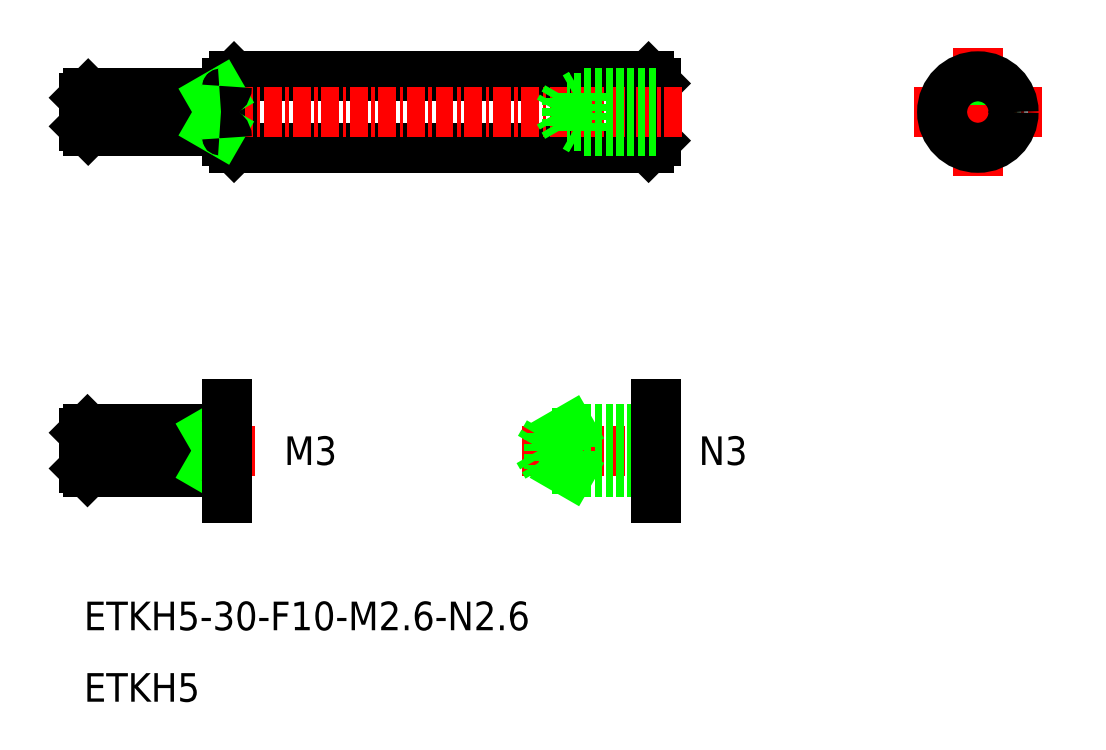
<metadata>
{"format":"dxf","ext":"dxf","renderer":"ezdxf+matplotlib","layout":"modelspace","background":"white","min_lineweight":24,"dpi":150}
</metadata>
<code>
0
SECTION
2
ENTITIES
0
TEXT
8
0
10
28.44
20
-89.21
30
0
40
2
1
ETKH5-30-F10-M2.6-N2.6
0
TEXT
8
0
10
28.44
20
-94.21
30
0
40
2
1
ETKH5
0
LINE
8
CENTER
10
59.07
20
-76.65
30
0
11
69.44
21
-76.65
31
0
0
TEXT
8
0
10
71.44
20
-77.65
30
0
40
2
1
N3
11
71.44
21
-76.65
31
0
73
     2
0
CIRCLE
8
0
10
90.97
20
-52.96
30
0
40
1
0
LINE
8
CENTER
10
86.47
20
-52.96
30
0
11
95.47
21
-52.96
31
0
0
LINE
8
0
10
67.94
20
-50.46
30
0
11
68.44
21
-50.96
31
0
0
LINE
8
0
10
62.44
20
-75.15
30
0
11
62.01
21
-75.4
31
0
0
LINE
8
0
10
60.94
20
-75.4
30
0
11
60.22
21
-76.65
31
0
0
LINE
8
0
10
60.22
20
-76.65
30
0
11
60.94
21
-77.9
31
0
0
LINE
8
0
10
60.94
20
-75.4
30
0
11
60.94
21
-77.9
31
0
0
LINE
8
0
10
68.44
20
-75.15
30
0
11
62.44
21
-75.15
31
0
0
LINE
8
0
10
68.44
20
-77.9
30
0
11
60.94
21
-77.9
31
0
0
LINE
8
0
10
68.44
20
-75.4
30
0
11
60.94
21
-75.4
31
0
0
LINE
8
0
10
67.94
20
-55.46
30
0
11
68.44
21
-54.96
31
0
0
LINE
8
0
10
68.44
20
-78.15
30
0
11
62.44
21
-78.15
31
0
0
LINE
8
0
10
68.44
20
-50.96
30
0
11
68.44
21
-54.96
31
0
0
LINE
8
0
10
67.94
20
-50.46
30
0
11
67.94
21
-55.46
31
0
0
LINE
8
0
10
62.44
20
-78.15
30
0
11
62.01
21
-77.9
31
0
0
LINE
8
0
10
62.44
20
-75.15
30
0
11
62.44
21
-78.15
31
0
0
CIRCLE
8
0
10
90.97
20
-52.96
30
0
40
1.3
0
LINE
8
CENTER
10
90.97
20
-48.46
30
0
11
90.97
21
-57.46
31
0
0
LINE
8
0
10
38.94
20
-50.46
30
0
11
38.44
21
-50.96
31
0
0
LINE
8
0
10
38.94
20
-55.46
30
0
11
38.44
21
-54.96
31
0
0
LINE
8
0
10
38.94
20
-50.46
30
0
11
38.94
21
-55.46
31
0
0
LINE
8
0
10
38.44
20
-50.96
30
0
11
38.44
21
-54.96
31
0
0
LINE
8
0
10
38.94
20
-50.46
30
0
11
67.94
21
-50.46
31
0
0
LINE
8
0
10
38.94
20
-55.46
30
0
11
67.94
21
-55.46
31
0
0
LINE
8
CENTER
10
27.04
20
-52.96
30
0
11
70.44
21
-52.96
31
0
0
CIRCLE
8
0
10
90.97
20
-52.96
30
0
40
2.5
0
LINE
8
0
10
68.44
20
-79.95
30
0
11
68.44
21
-73.35
31
0
0
LINE
8
CENTER
10
40.44
20
-76.65
30
0
11
27.04
21
-76.65
31
0
0
LINE
8
0
10
28.69
20
-78.14
30
0
11
28.69
21
-75.14
31
0
0
LINE
8
0
10
37.24
20
-78.14
30
0
11
37.24
21
-75.14
31
0
0
LINE
8
0
10
28.44
20
-75.39
30
0
11
28.69
21
-75.14
31
0
0
LINE
8
0
10
28.44
20
-75.39
30
0
11
37.24
21
-75.39
31
0
0
LINE
8
0
10
28.44
20
-77.89
30
0
11
37.24
21
-77.89
31
0
0
LINE
8
0
10
28.44
20
-77.89
30
0
11
28.69
21
-78.14
31
0
0
LINE
8
0
10
28.69
20
-78.14
30
0
11
37.94
21
-78.14
31
0
0
LINE
8
0
10
28.44
20
-77.89
30
0
11
28.44
21
-75.39
31
0
0
LINE
8
0
10
28.69
20
-75.14
30
0
11
37.94
21
-75.14
31
0
0
LINE
8
0
10
37.44
20
-51.66
30
0
11
37.44
21
-54.26
31
0
0
LINE
8
0
10
28.44
20
-53.96
30
0
11
37.44
21
-53.96
31
0
0
LINE
8
0
10
28.44
20
-51.96
30
0
11
37.44
21
-51.96
31
0
0
LINE
8
0
10
28.44
20
-51.96
30
0
11
28.74
21
-51.66
31
0
0
LINE
8
0
10
28.74
20
-54.26
30
0
11
28.44
21
-53.96
31
0
0
LINE
8
0
10
28.74
20
-51.66
30
0
11
28.74
21
-54.26
31
0
0
LINE
8
0
10
28.44
20
-51.96
30
0
11
28.44
21
-53.96
31
0
0
LINE
8
0
10
28.74
20
-54.26
30
0
11
37.94
21
-54.26
31
0
0
LINE
8
0
10
37.94
20
-51.66
30
0
11
28.74
21
-51.66
31
0
0
LINE
8
0
10
62.22
20
-53.96
30
0
11
62.22
21
-51.96
31
0
0
LINE
8
0
10
62.22
20
-51.96
30
0
11
61.64
21
-52.96
31
0
0
LINE
8
0
10
68.44
20
-51.96
30
0
11
62.22
21
-51.96
31
0
0
LINE
8
0
10
63.24
20
-51.66
30
0
11
63.24
21
-52.96
31
0
0
LINE
8
0
10
68.44
20
-51.66
30
0
11
63.24
21
-51.66
31
0
0
LINE
8
0
10
63.24
20
-54.26
30
0
11
63.24
21
-52.96
31
0
0
LINE
8
0
10
62.22
20
-53.96
30
0
11
61.64
21
-52.96
31
0
0
LINE
8
0
10
68.44
20
-54.26
30
0
11
63.24
21
-54.26
31
0
0
LINE
8
0
10
68.44
20
-53.96
30
0
11
62.22
21
-53.96
31
0
0
LINE
8
0
10
63.24
20
-51.66
30
0
11
62.72
21
-51.96
31
0
0
LINE
8
0
10
63.24
20
-54.26
30
0
11
62.72
21
-53.96
31
0
0
LINE
8
0
10
37.44
20
-51.96
30
0
11
37.96
21
-51.66
31
0
0
LINE
8
0
10
37.44
20
-53.96
30
0
11
37.96
21
-54.26
31
0
0
LINE
8
0
10
37.24
20
-75.39
30
0
11
37.67
21
-75.14
31
0
0
LINE
8
0
10
37.24
20
-77.9
30
0
11
37.67
21
-78.15
31
0
0
TEXT
8
0
10
42.44
20
-77.65
30
0
40
2
1
M3
11
42.44
21
-76.65
31
0
73
     2
0
ARC
8
0
10
37.94
20
-51.16
30
0
40
0.5
50
270
51
0
0
ARC
8
0
10
37.94
20
-54.76
30
0
40
0.5
50
0
51
90
0
LINE
8
0
10
38.44
20
-79.95
30
0
11
38.44
21
-73.35
31
0
0
ARC
8
0
10
37.94
20
-74.64
30
0
40
0.5
50
270
51
0
0
ARC
8
0
10
37.94
20
-78.64
30
0
40
0.5
50
0
51
90
0
ENDSEC
0
EOF

</code>
